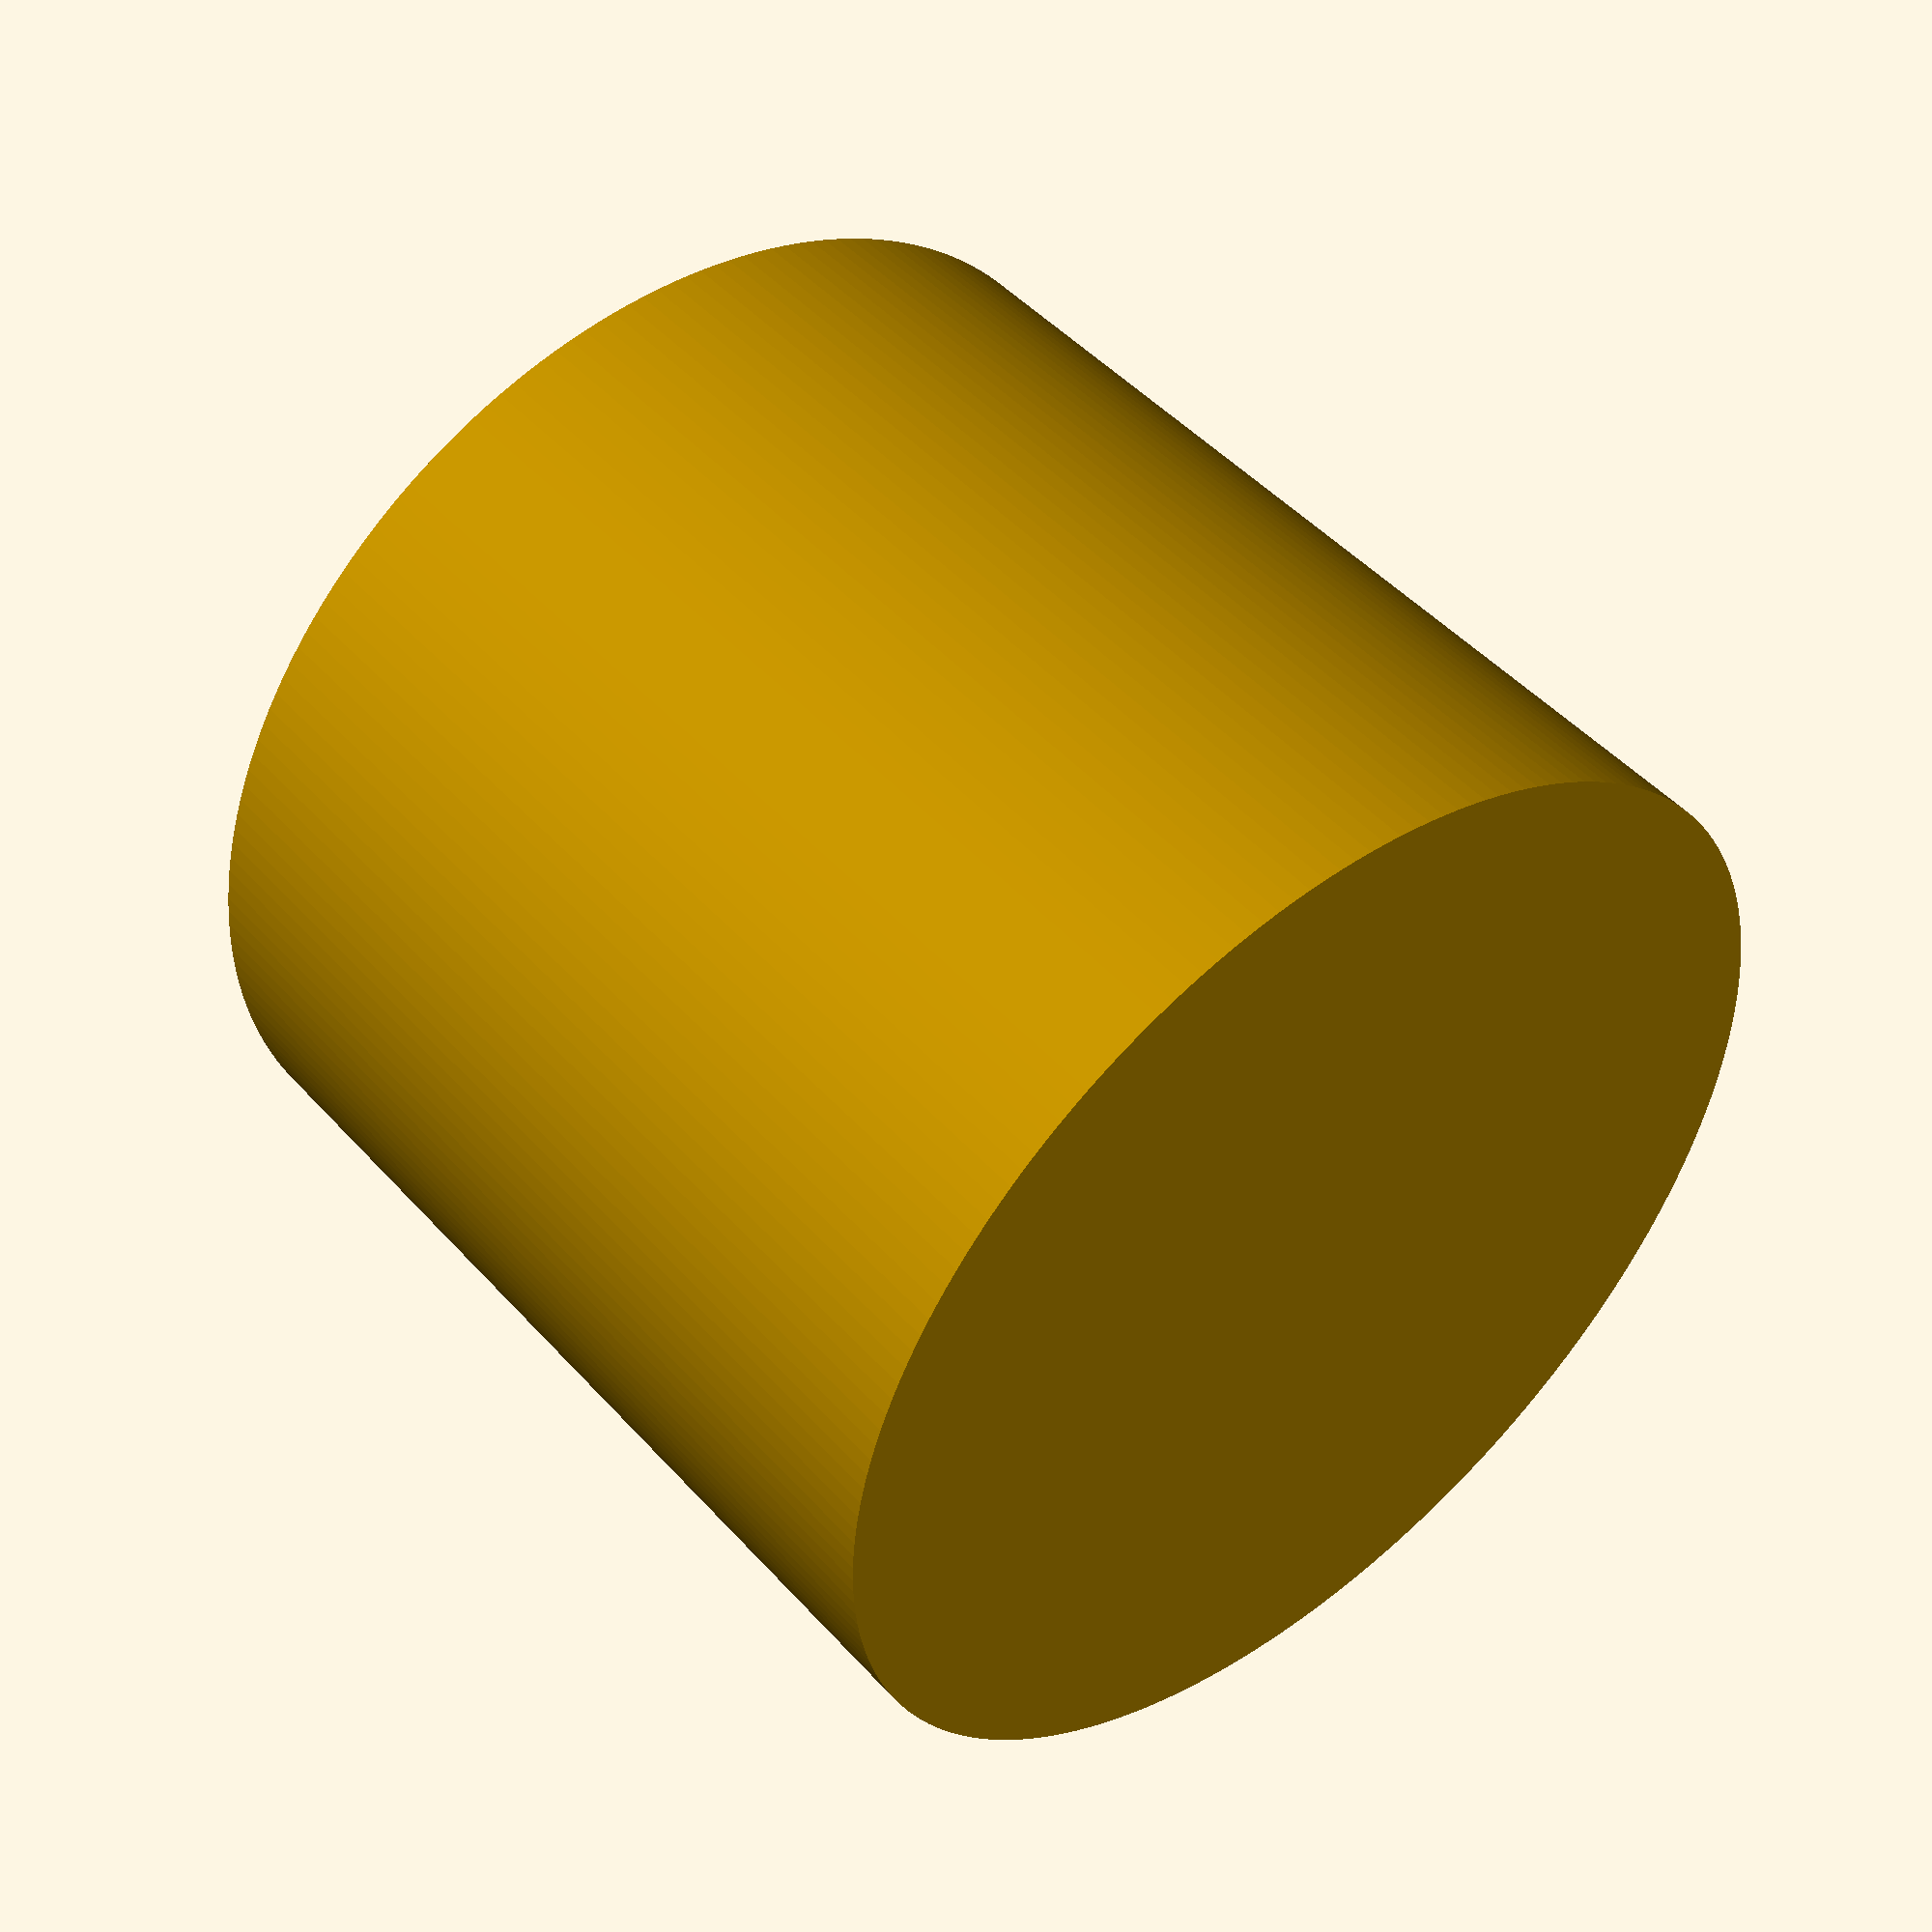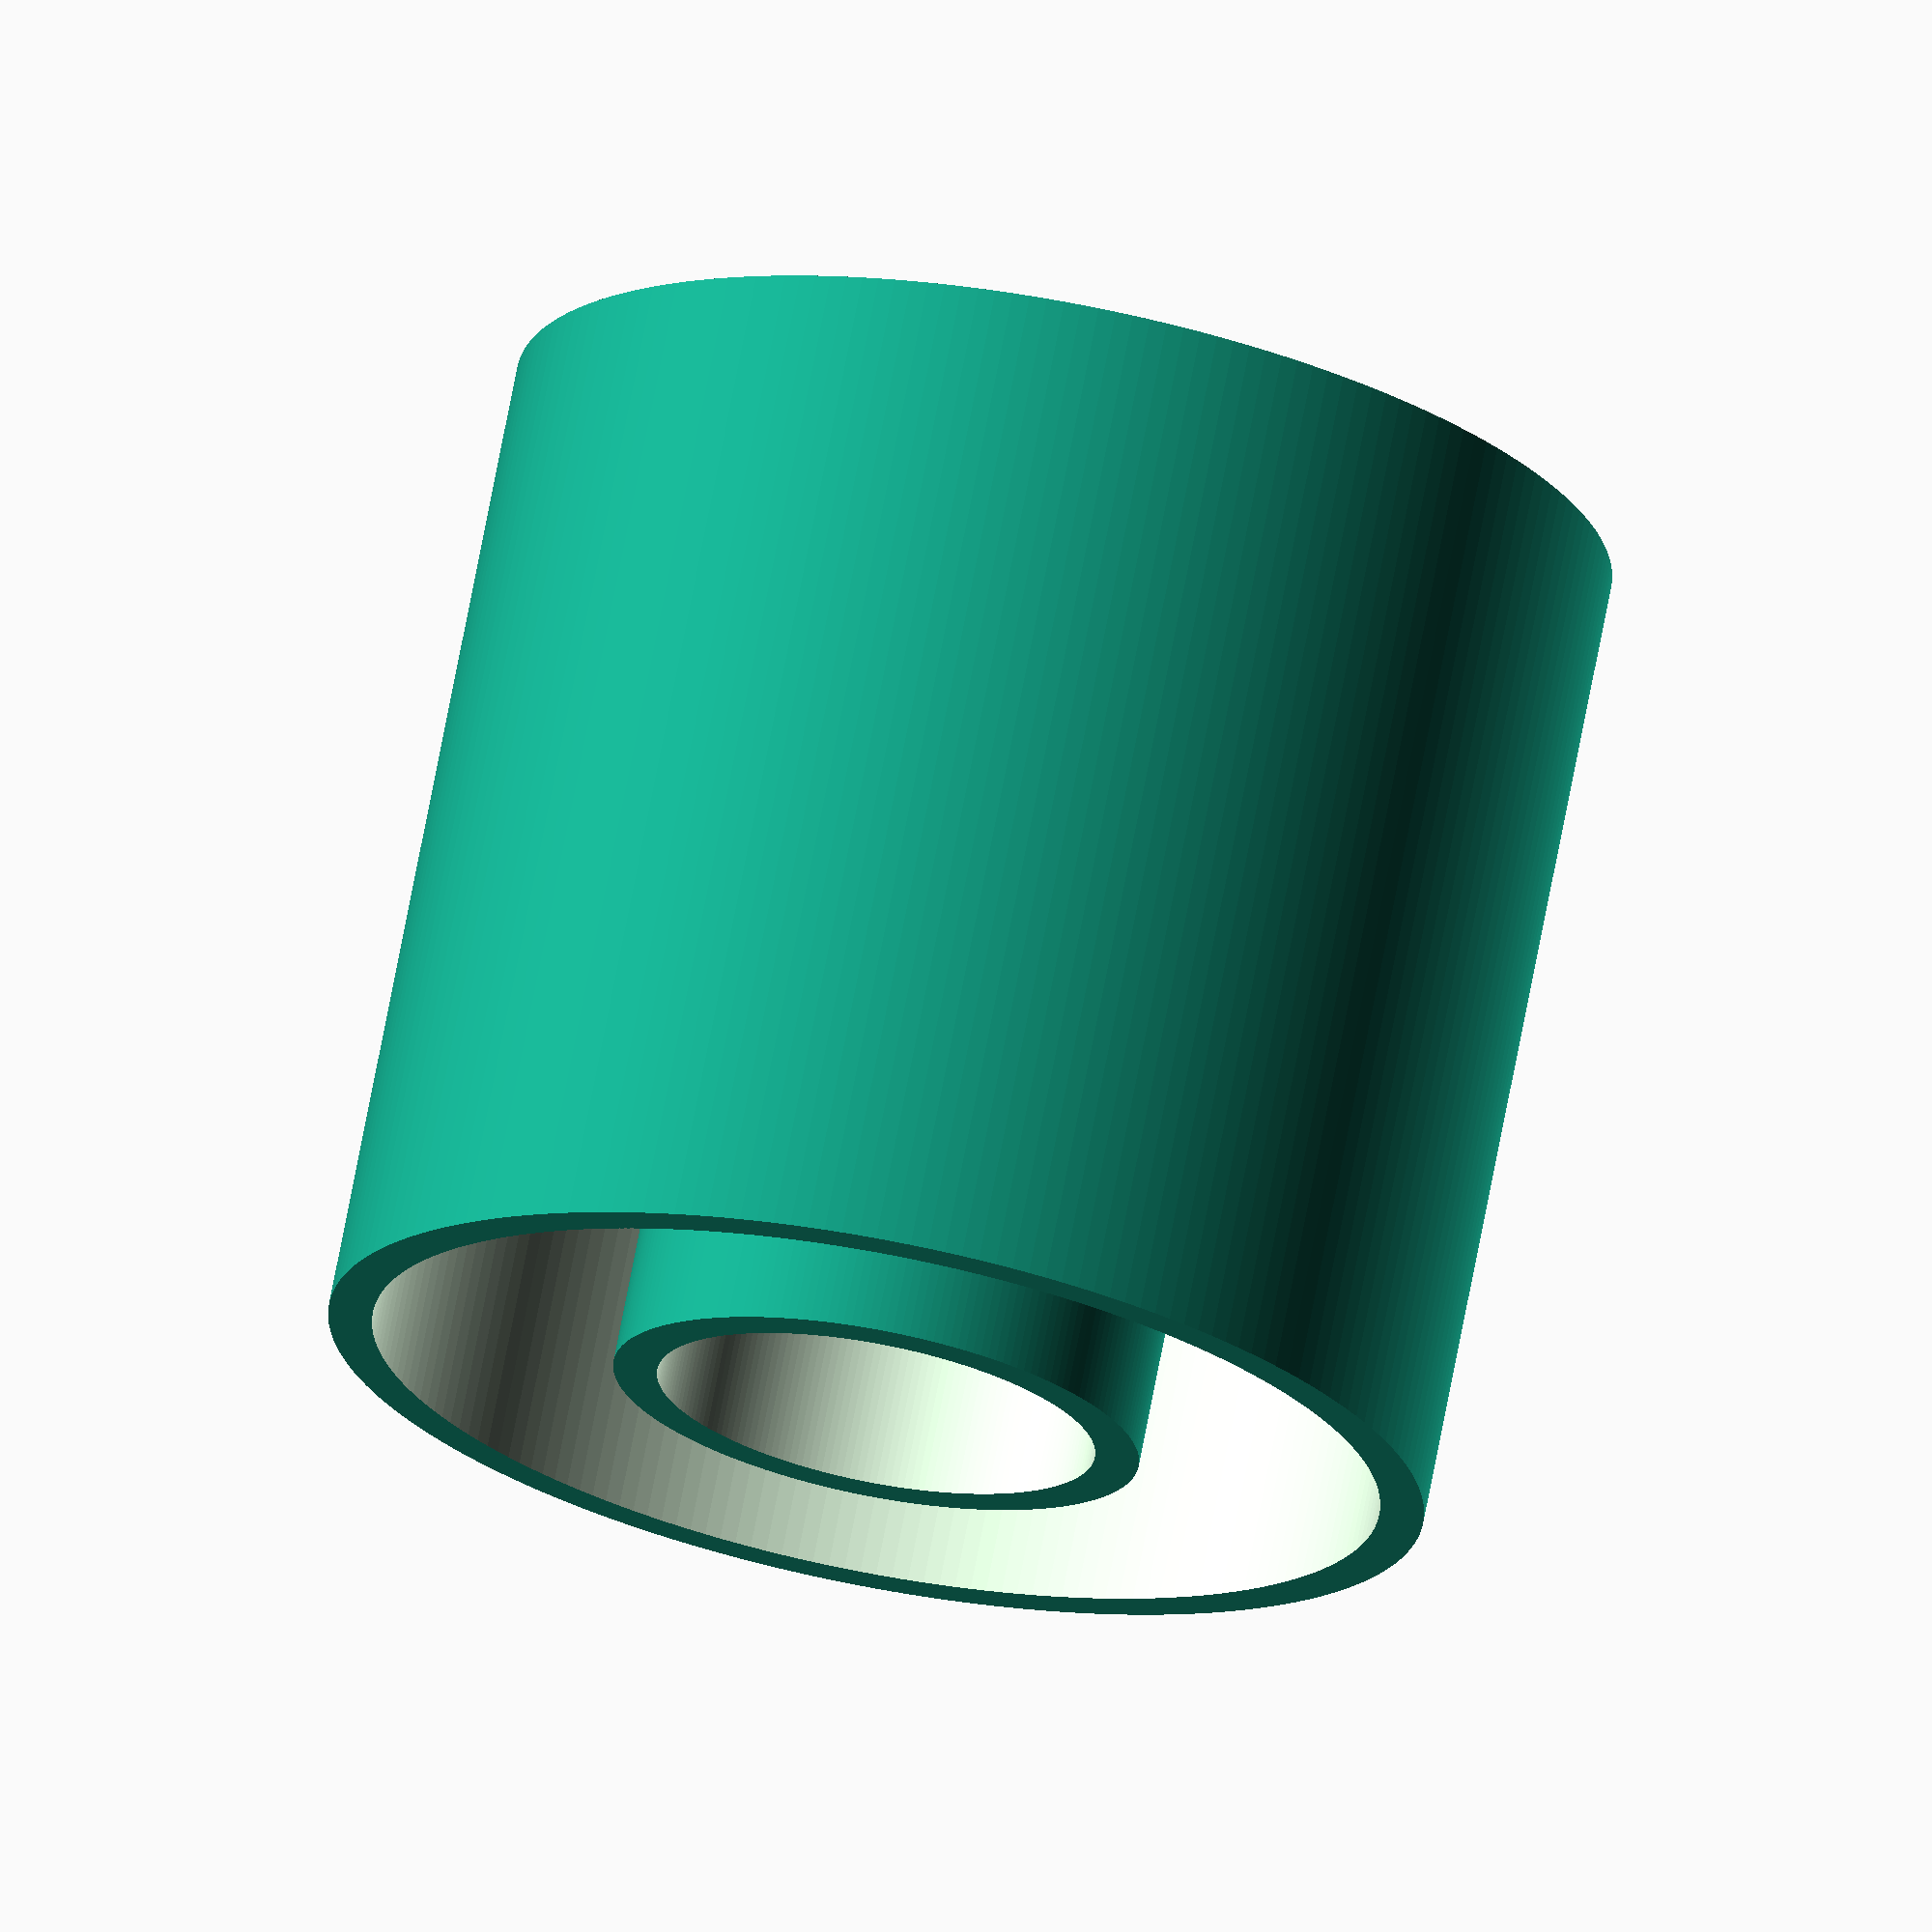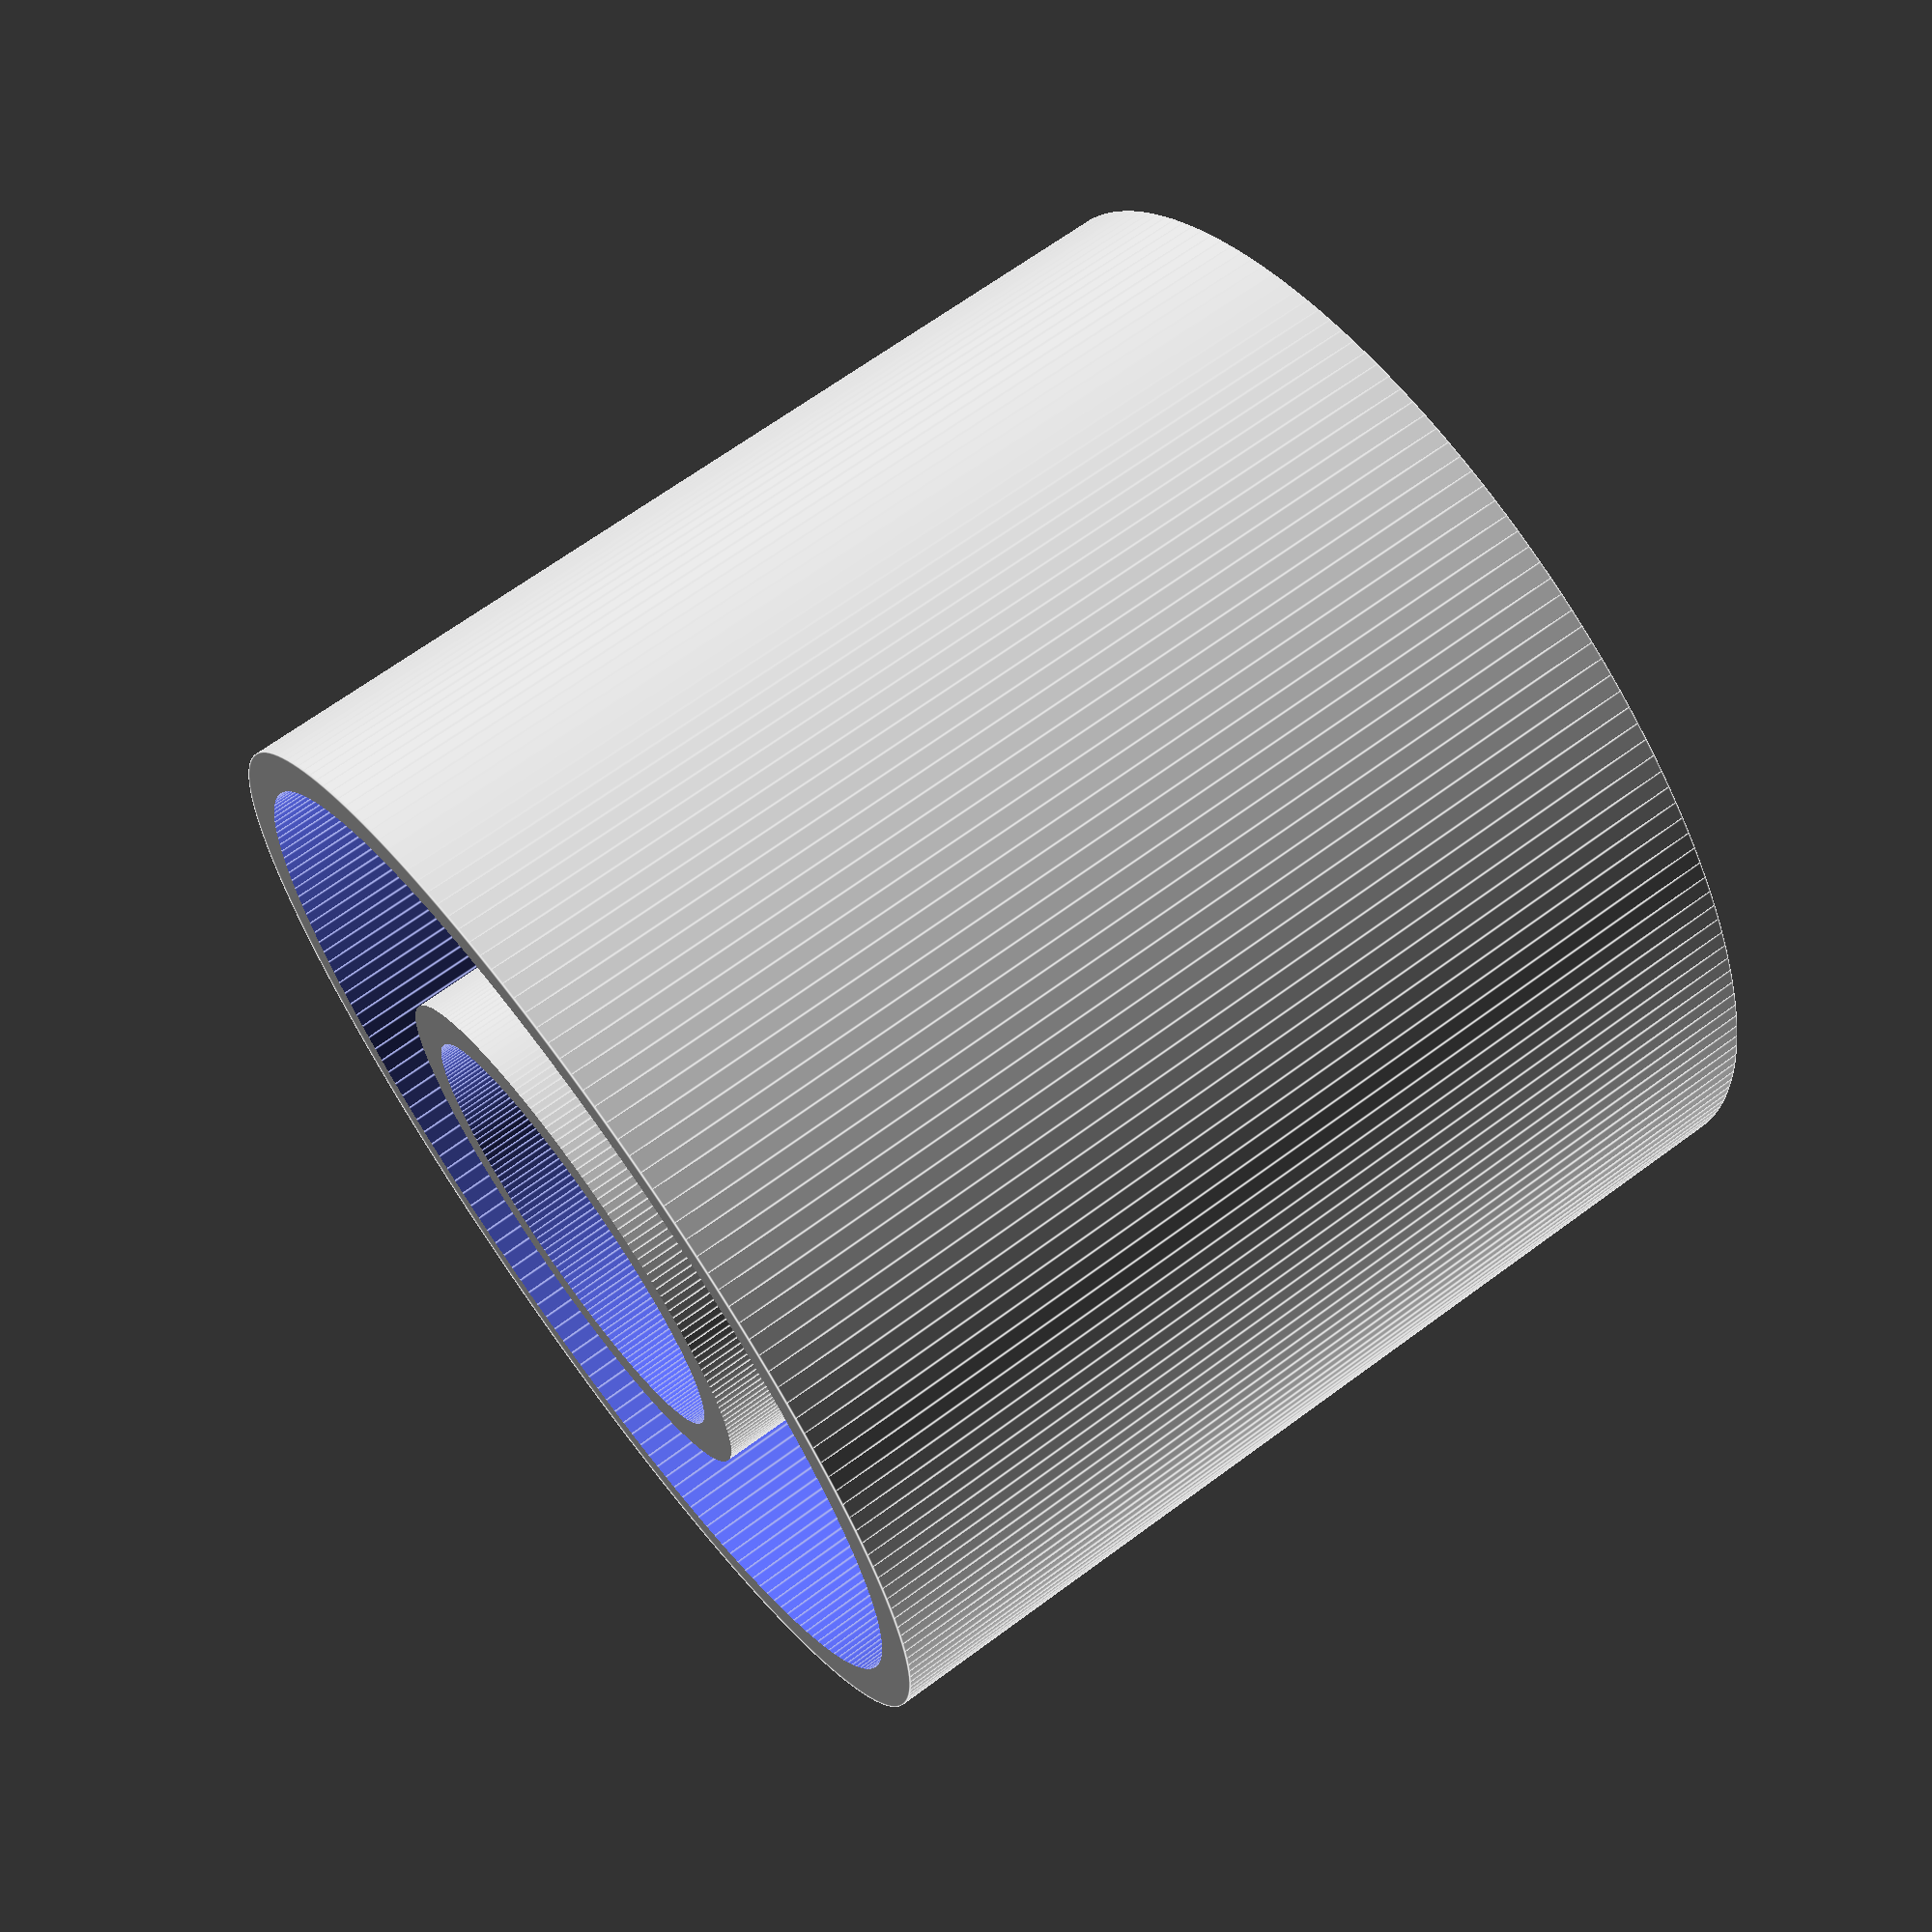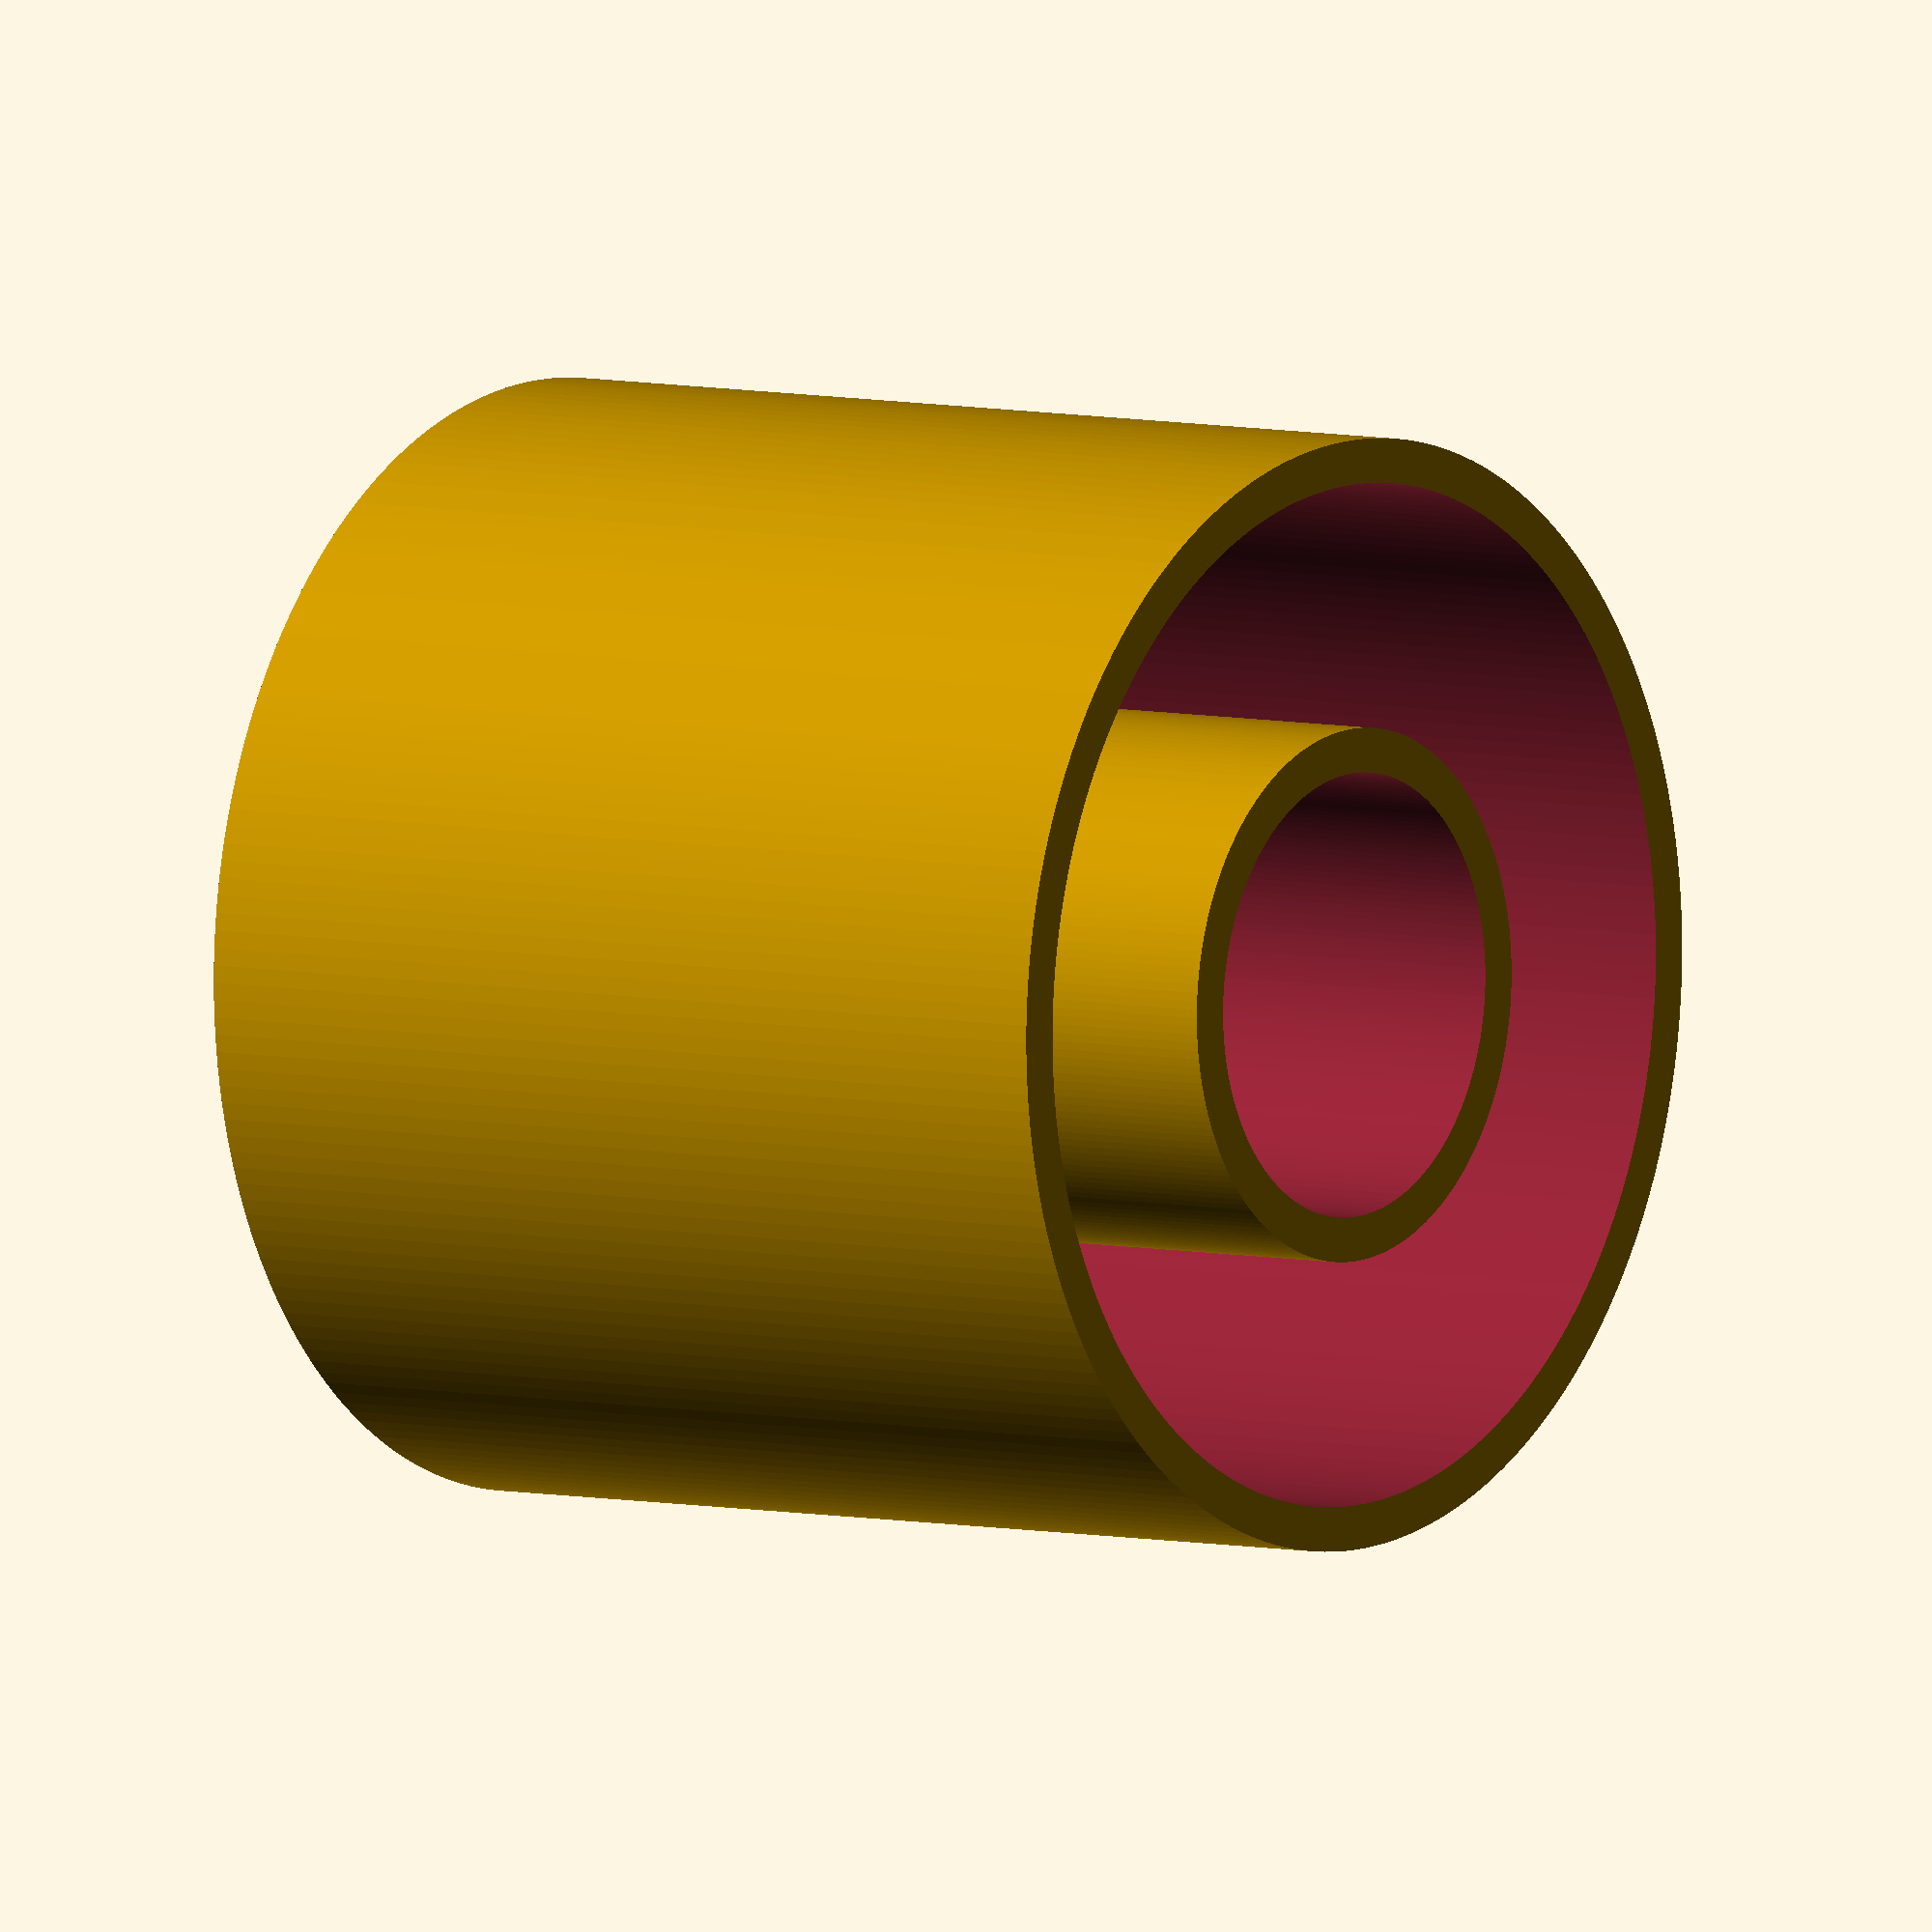
<openscad>
$fn = 200;
difference() {
    cylinder(45,25, 25);
    translate([0,0,2]){
        difference() {
            cylinder(45,23, 23);
            cylinder(45,12,12);
        }
    }
    translate([0,0,2]) cylinder(45,10,10);
}
</openscad>
<views>
elev=133.4 azim=278.5 roll=39.2 proj=p view=wireframe
elev=108.3 azim=223.2 roll=169.2 proj=o view=wireframe
elev=113.5 azim=259.4 roll=126.6 proj=p view=edges
elev=174.1 azim=187.0 roll=234.0 proj=o view=solid
</views>
